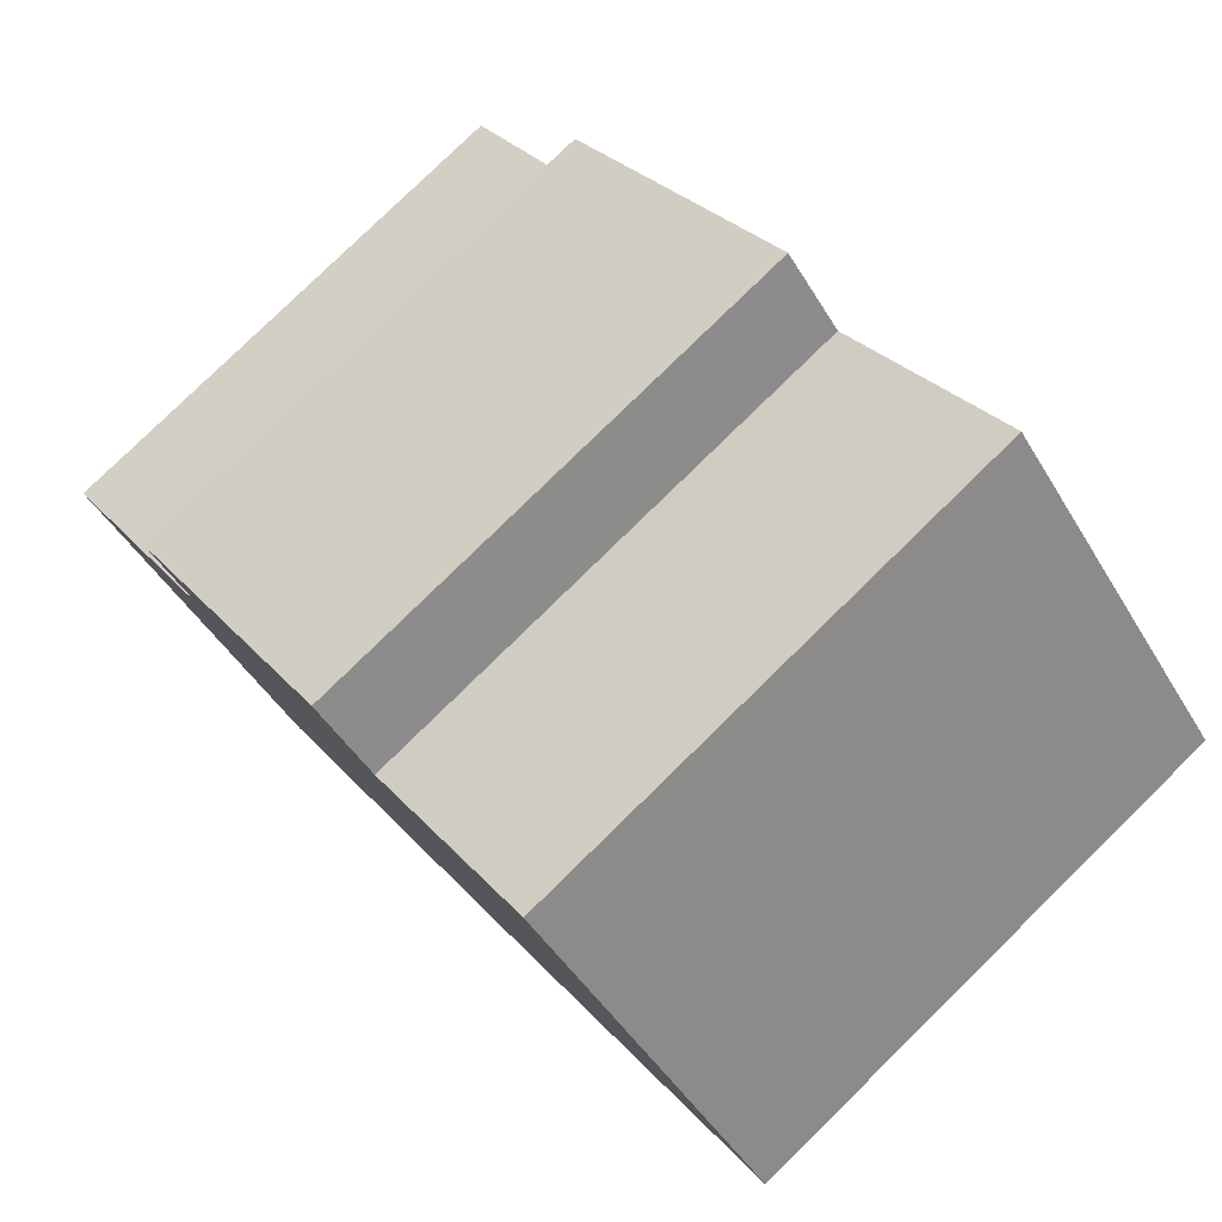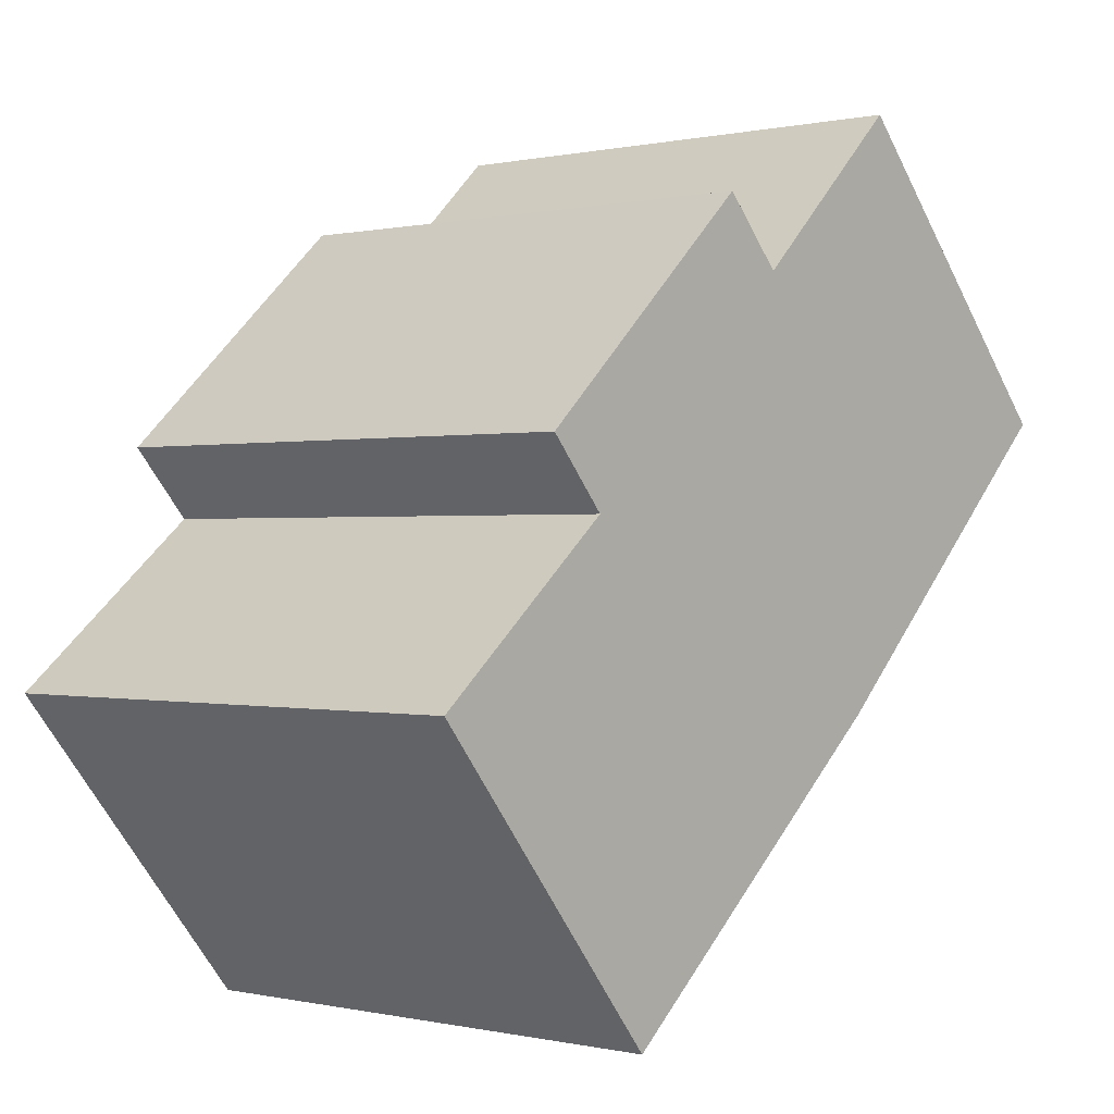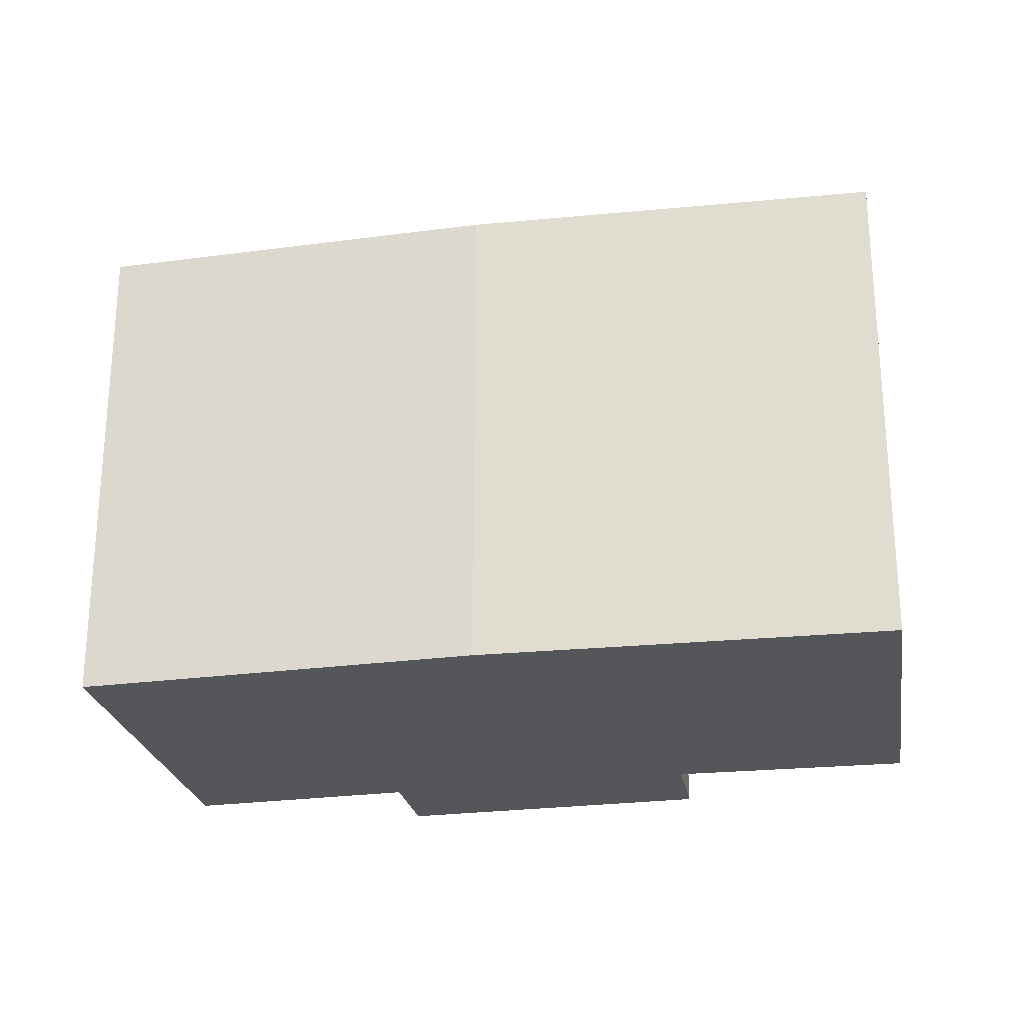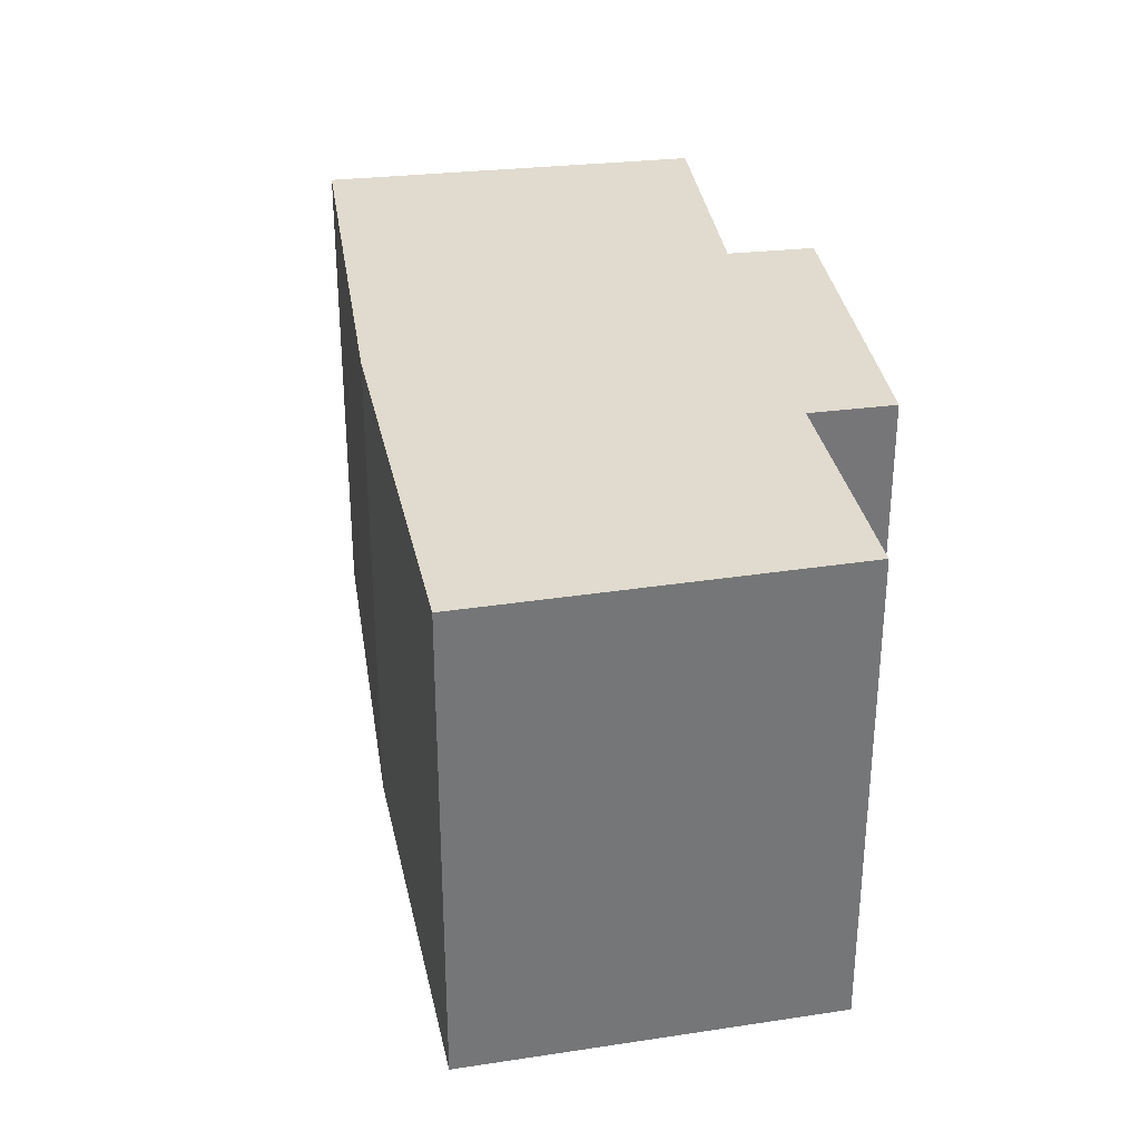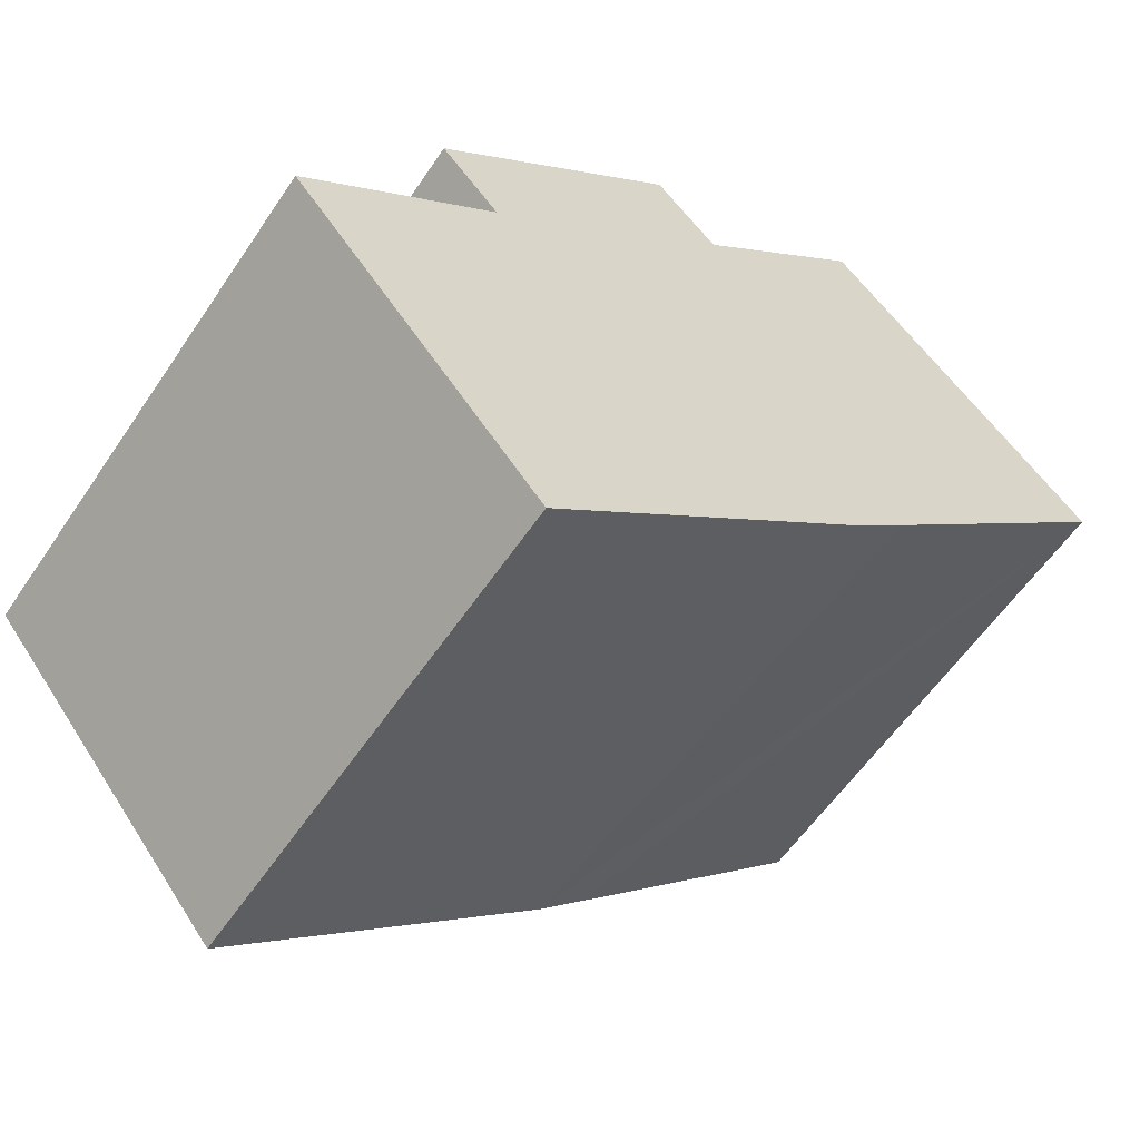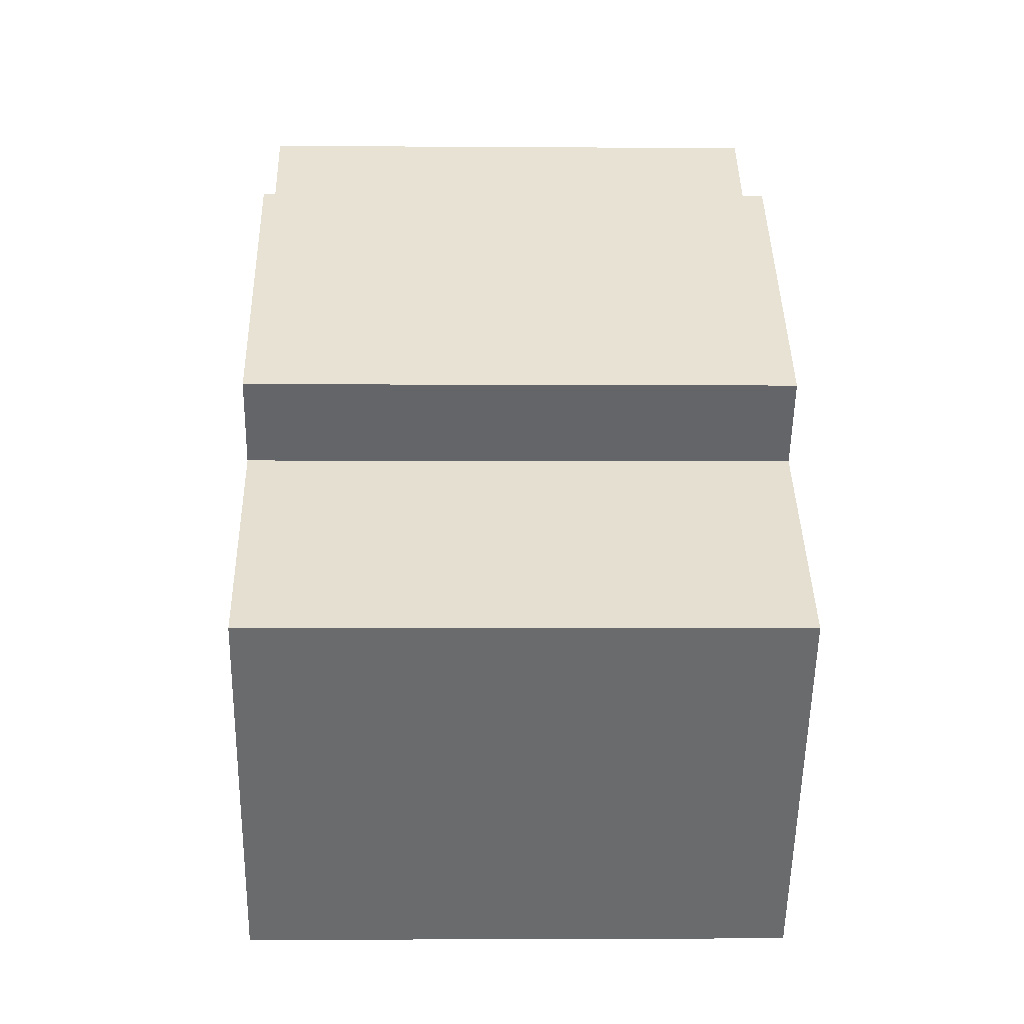
<metadata>
{"format":"obj","ext":"obj","renderer":"f3d","projection":"perspective","resolution":1024,"background":"white","views":[{"elev":79.4,"azim":45.6,"up":"+Z"},{"elev":0.1,"azim":-49.8,"up":"+Z"},{"elev":-26.1,"azim":148.9,"up":"+Y"},{"elev":33.6,"azim":-141.5,"up":"+Y"},{"elev":-57.8,"azim":-33.6,"up":"+Z"},{"elev":-2.8,"azim":-91.5,"up":"+Z"}]}
</metadata>
<code>
v  21.81 12.8 6.542
v  10.91 12.8 9.499
v  15.25 12.8 13.55
v  21.9 12.8 6.445
v  15.55 12.8 0.495
v  7.38 12.8 9.331
v  5.462 12.8 7.586
v  3.302 12.8 5.621
v  14.52 12.8 -0.475
v  4.76 12.8 3.962
v  0 12.8 7.84e-16
v  14.33 12.8 -0.646
v  6.343 12.8 -7.295
v  3.719 12.8 -4.491
v  4.621 12.8 -5.58
v  6.164 12.8 -7.444
v  9.366 12.8 11.14
v  6.164 4.558e-16 -7.444
v  4.621 3.417e-16 -5.58
v  0 0 0
v  3.719 2.75e-16 -4.491
v  4.76 -2.426e-16 3.962
v  3.302 -3.442e-16 5.621
v  5.462 -4.645e-16 7.586
v  9.366 -6.819e-16 11.14
v  7.38 -5.714e-16 9.331
v  10.91 -5.816e-16 9.499
v  15.25 -8.3e-16 13.55
v  21.9 -3.946e-16 6.445
v  21.81 -4.006e-16 6.542
v  6.343 4.467e-16 -7.295
v  14.33 3.956e-17 -0.646
v  15.55 -3.031e-17 0.495
v  14.52 2.909e-17 -0.475
g defaultobject
f 1 2 3
f 2 1 4
f 2 4 5
f 2 5 6
f 6 5 7
f 7 5 8
f 8 5 9
f 8 9 10
f 10 9 11
f 11 9 12
f 11 12 13
f 11 13 14
f 14 13 15
f 15 13 16
f 6 17 2
f 18 15 16
f 15 18 14
f 14 18 11
f 11 18 19
f 11 19 20
f 20 19 21
f 22 8 10
f 8 22 23
f 20 10 11
f 10 20 22
f 23 7 8
f 7 23 6
f 6 23 17
f 17 23 24
f 17 24 25
f 25 24 26
f 27 3 2
f 3 27 28
f 25 2 17
f 2 25 27
f 28 1 3
f 1 28 4
f 4 28 29
f 29 28 30
f 13 18 16
f 18 13 12
f 18 12 31
f 31 12 32
f 29 5 4
f 5 29 9
f 9 29 12
f 12 29 33
f 12 33 34
f 12 34 32
f 23 22 24
f 30 33 29
f 33 30 28
f 33 28 27
f 33 27 25
f 33 25 26
f 33 26 34
f 34 26 24
f 34 24 32
f 32 24 31
f 31 24 22
f 31 22 20
f 31 20 21
f 31 21 19
f 31 19 18

</code>
